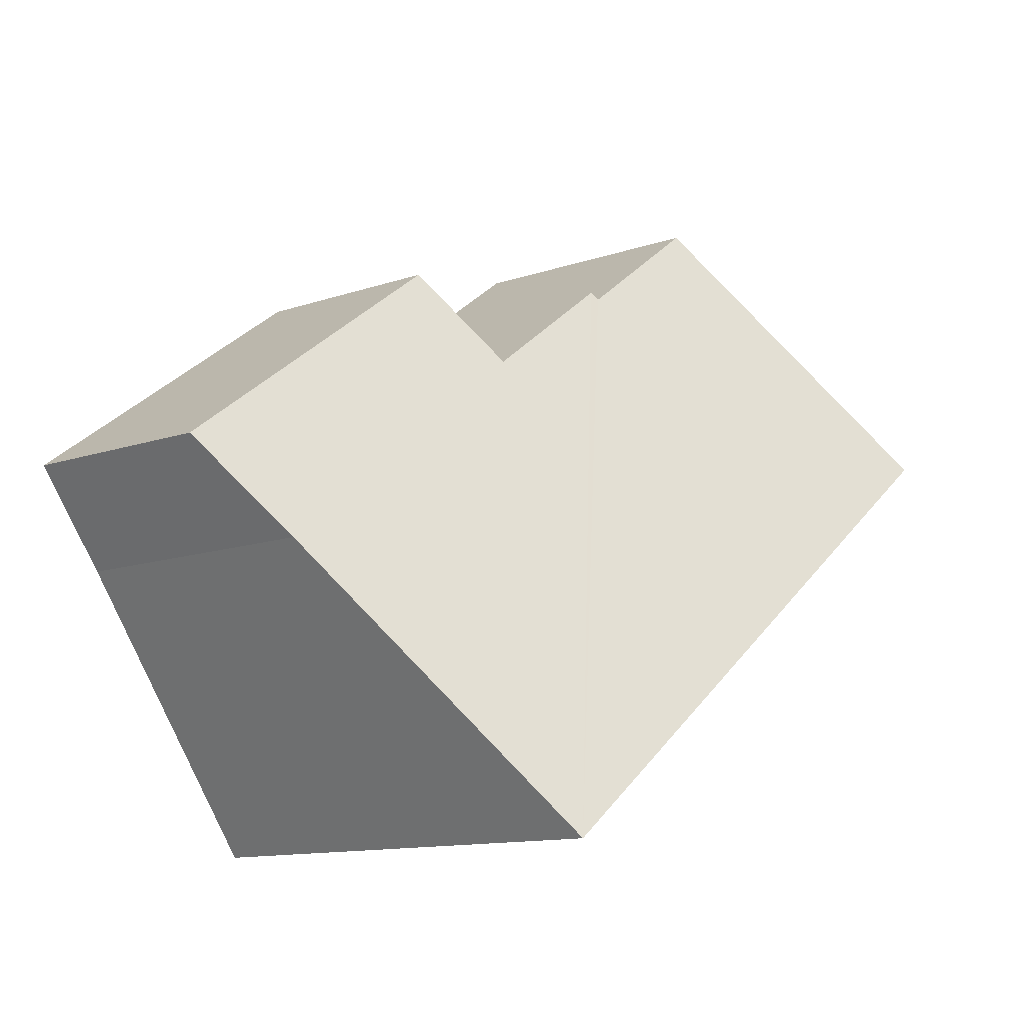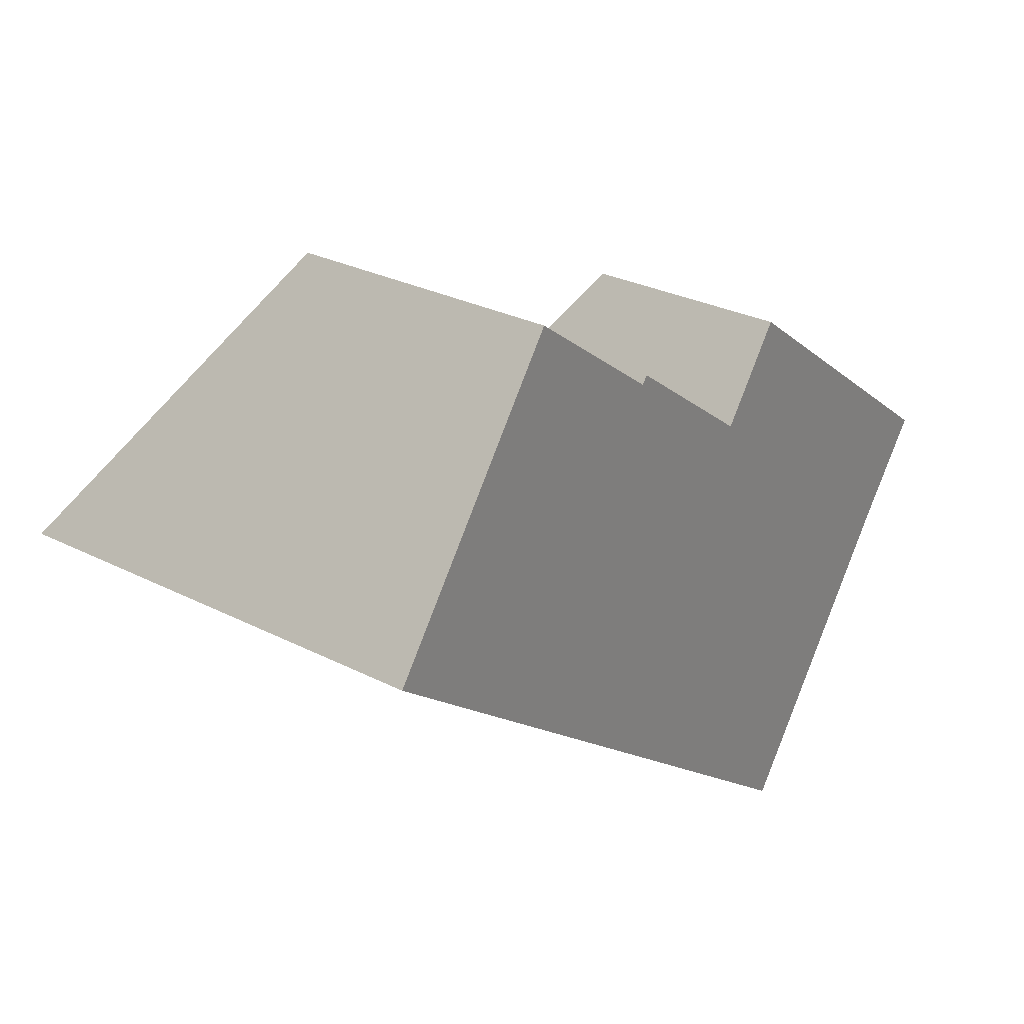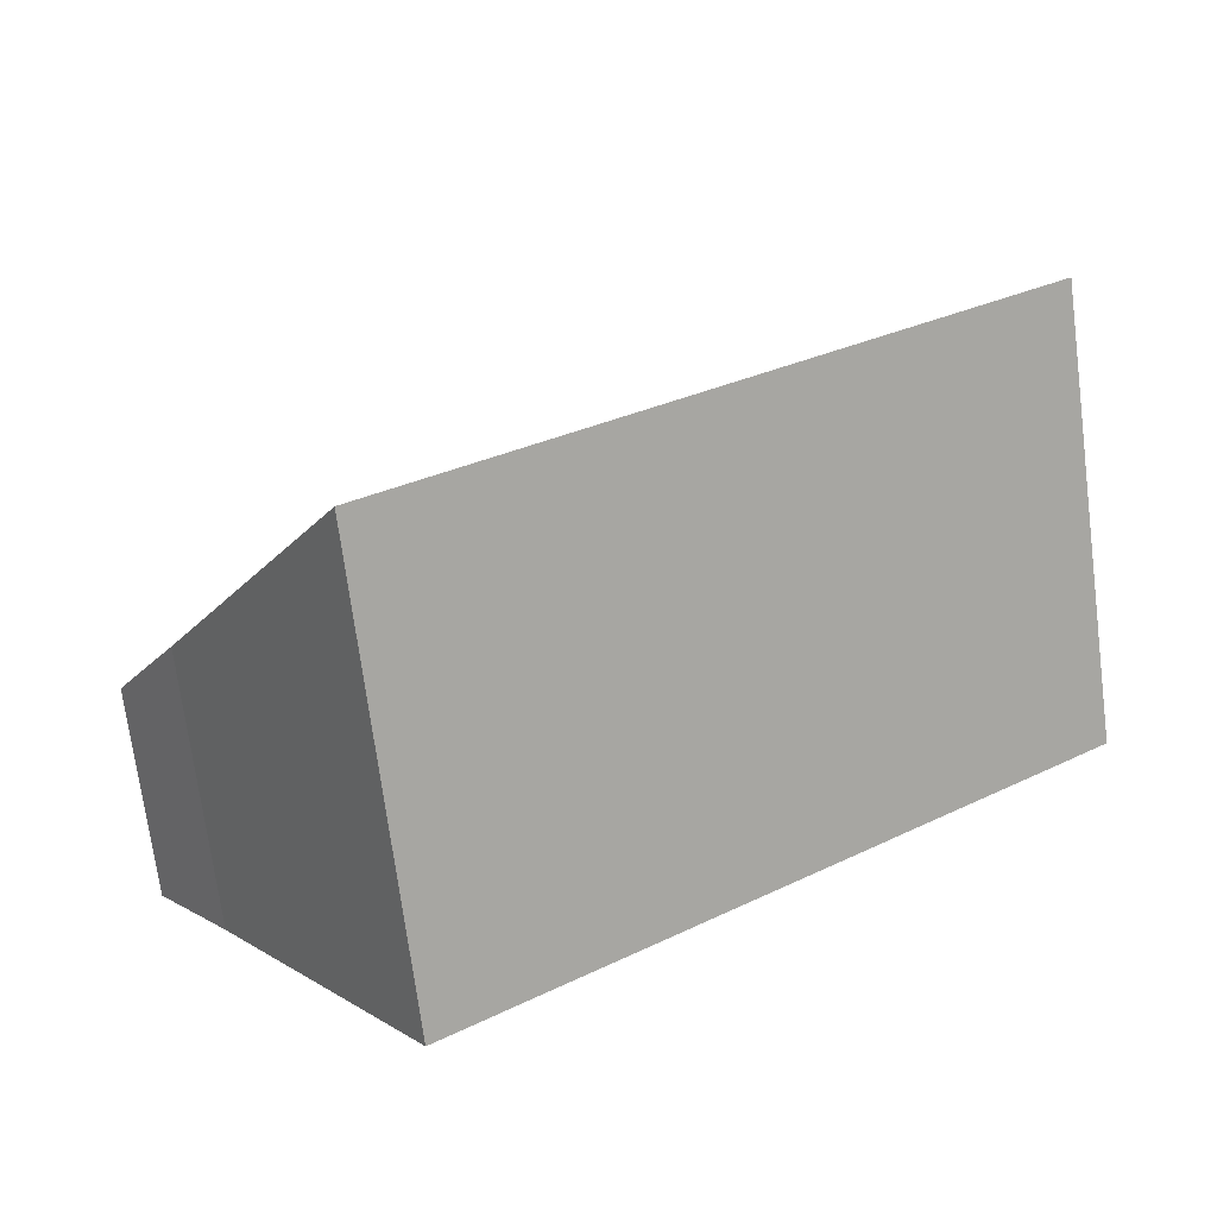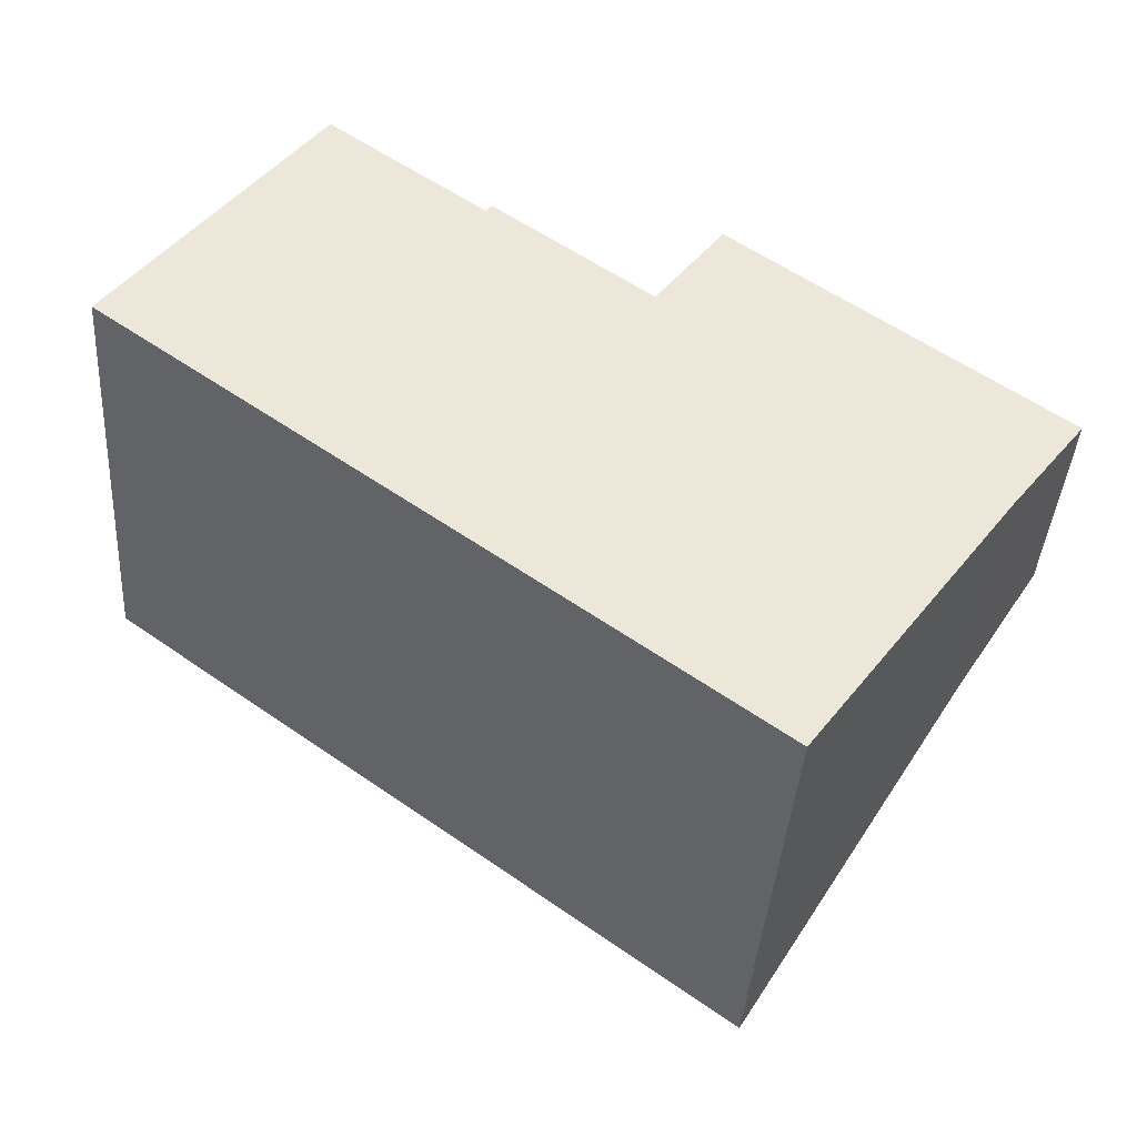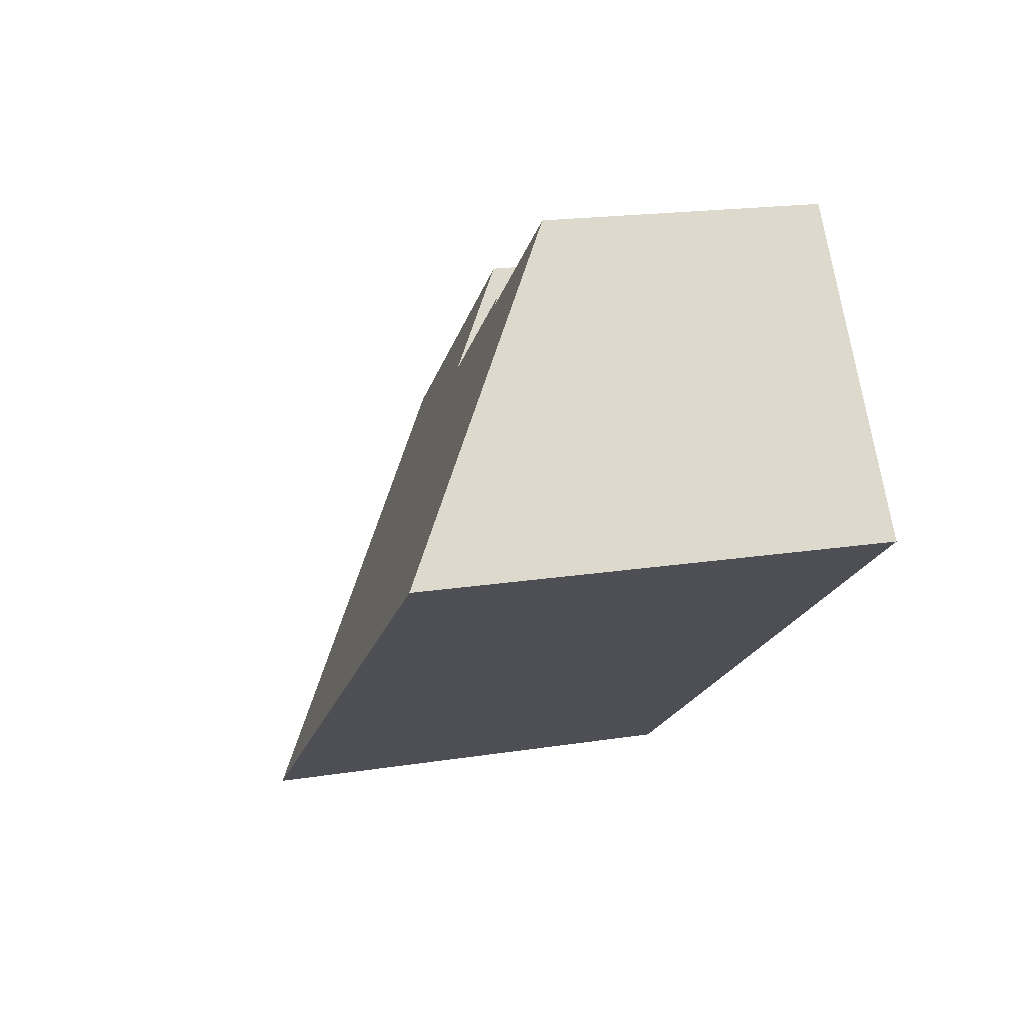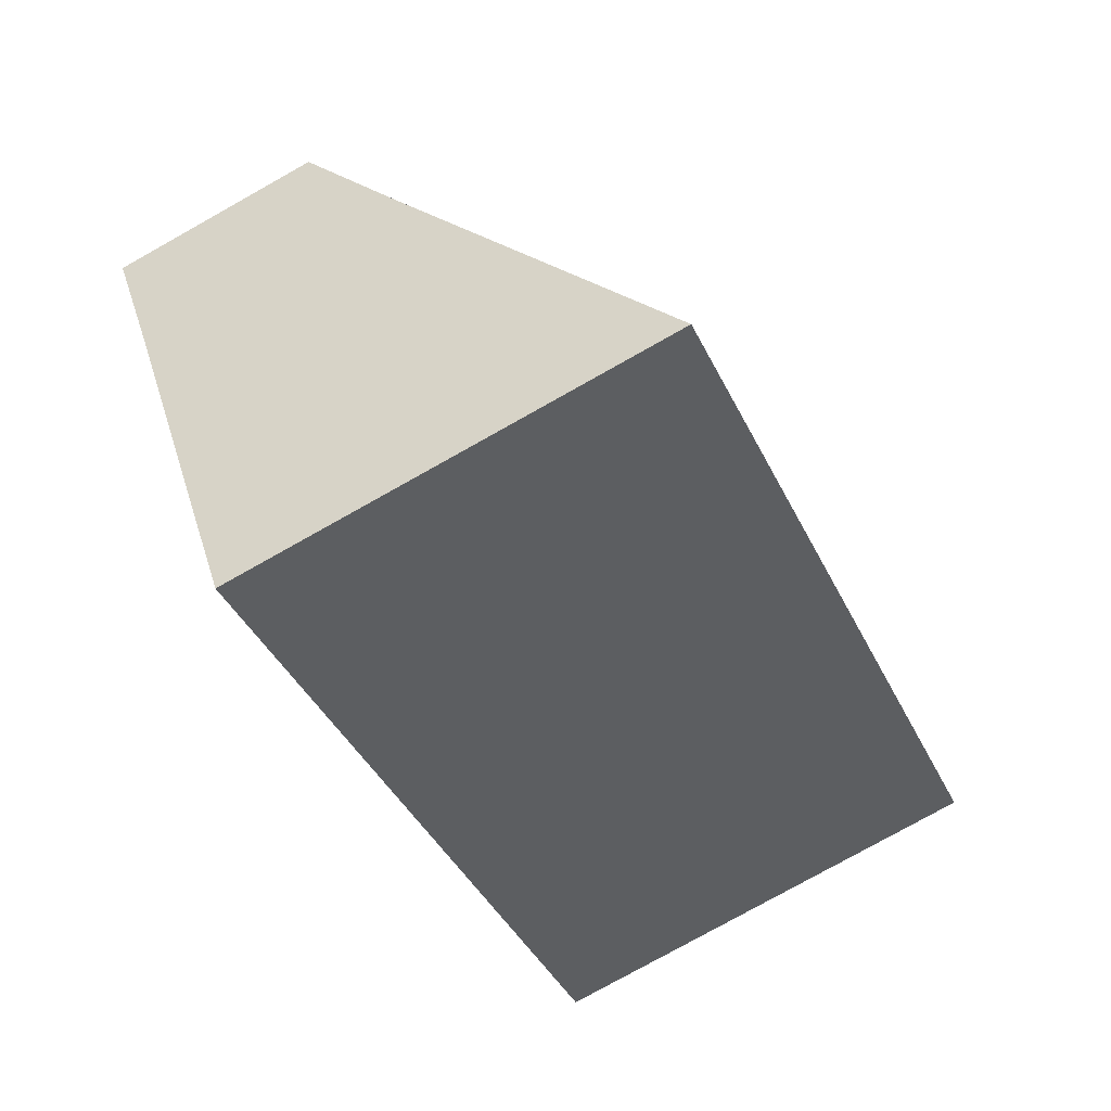
<metadata>
{"format":"obj","ext":"obj","renderer":"f3d","projection":"perspective","resolution":1024,"background":"white","views":[{"elev":-12.3,"azim":128.9,"up":"+Z"},{"elev":28.6,"azim":-52.5,"up":"+Z"},{"elev":-71.7,"azim":-172.6,"up":"+Z"},{"elev":-39.9,"azim":-3.9,"up":"+Z"},{"elev":18.7,"azim":-106.8,"up":"+Z"},{"elev":-78.9,"azim":119.2,"up":"+Z"}]}
</metadata>
<code>
v  3.556 4.86 4.812
v  11.15 8.053 -8.21
v  0 8.065 4.938e-16
v  6.317 4.859 2.772
v  6.419 4.768 2.91
v  9.17 4.768 0.877
v  10.36 3.691 2.493
v  14.7 4.835 -3.366
v  16 3.691 -1.675
v  10.36 -1.527e-16 2.493
v  16 1.026e-16 -1.675
v  3.556 -2.947e-16 4.812
v  6.317 -1.697e-16 2.772
v  6.419 -1.782e-16 2.91
v  9.17 -5.37e-17 0.877
v  14.7 2.061e-16 -3.366
v  11.15 5.027e-16 -8.21
v  0 0 0
g defaultobject
f 1 2 3
f 2 1 4
f 2 4 5
f 2 5 6
f 2 6 7
f 2 7 8
f 8 7 9
f 10 9 7
f 9 10 11
f 12 4 1
f 4 12 13
f 14 6 5
f 6 14 15
f 9 16 8
f 16 9 11
f 8 17 2
f 17 8 16
f 2 18 3
f 18 2 17
f 18 1 3
f 1 18 12
f 13 5 4
f 5 13 14
f 15 7 6
f 7 15 10
f 17 12 18
f 12 17 13
f 13 17 14
f 14 17 15
f 15 17 10
f 10 17 16
f 10 16 11

</code>
